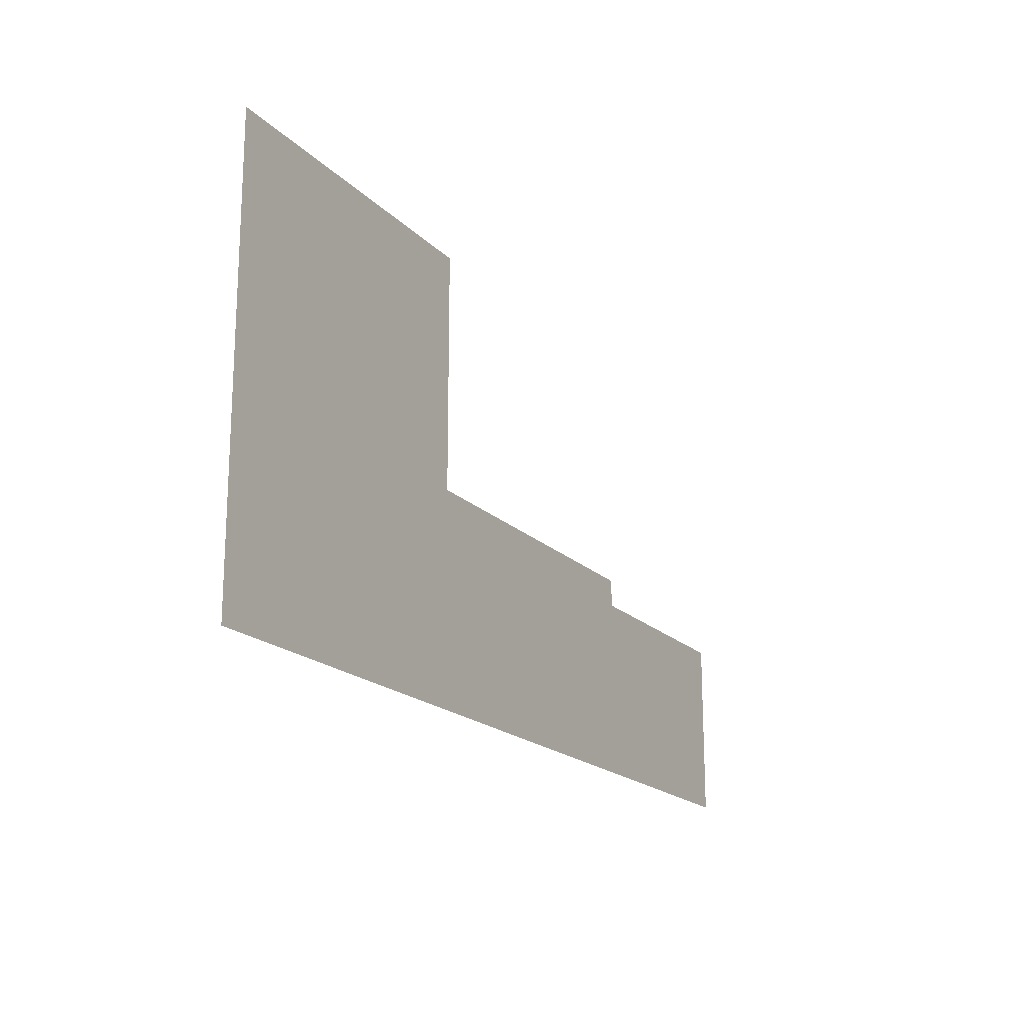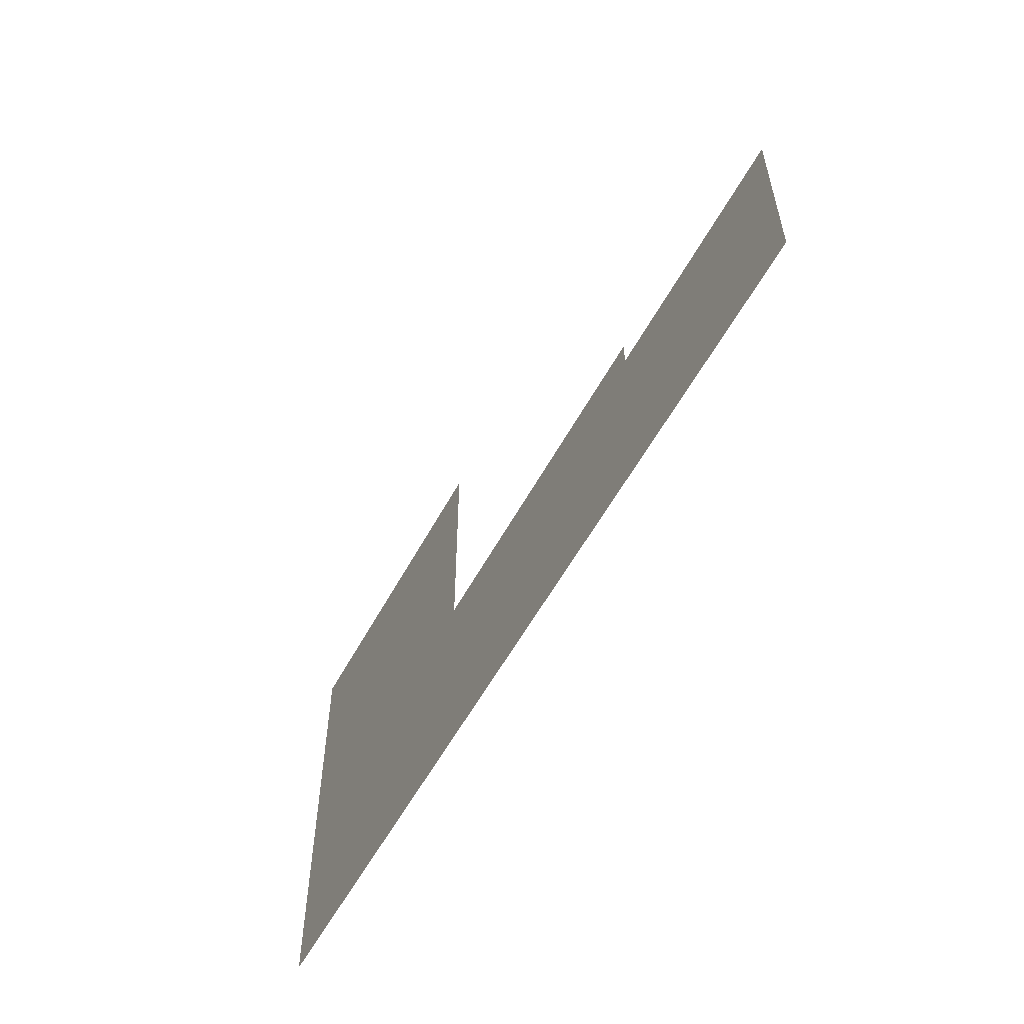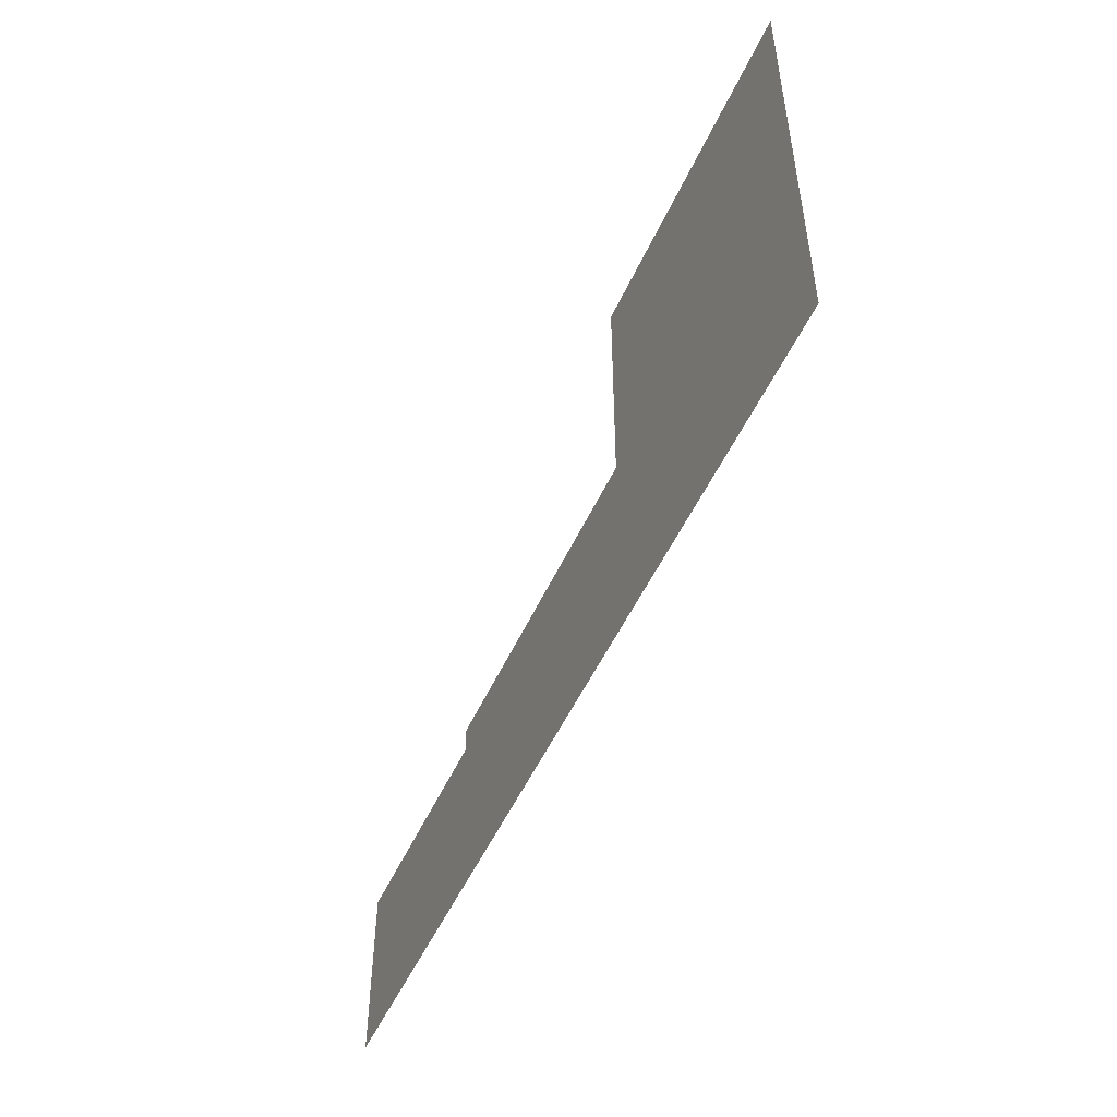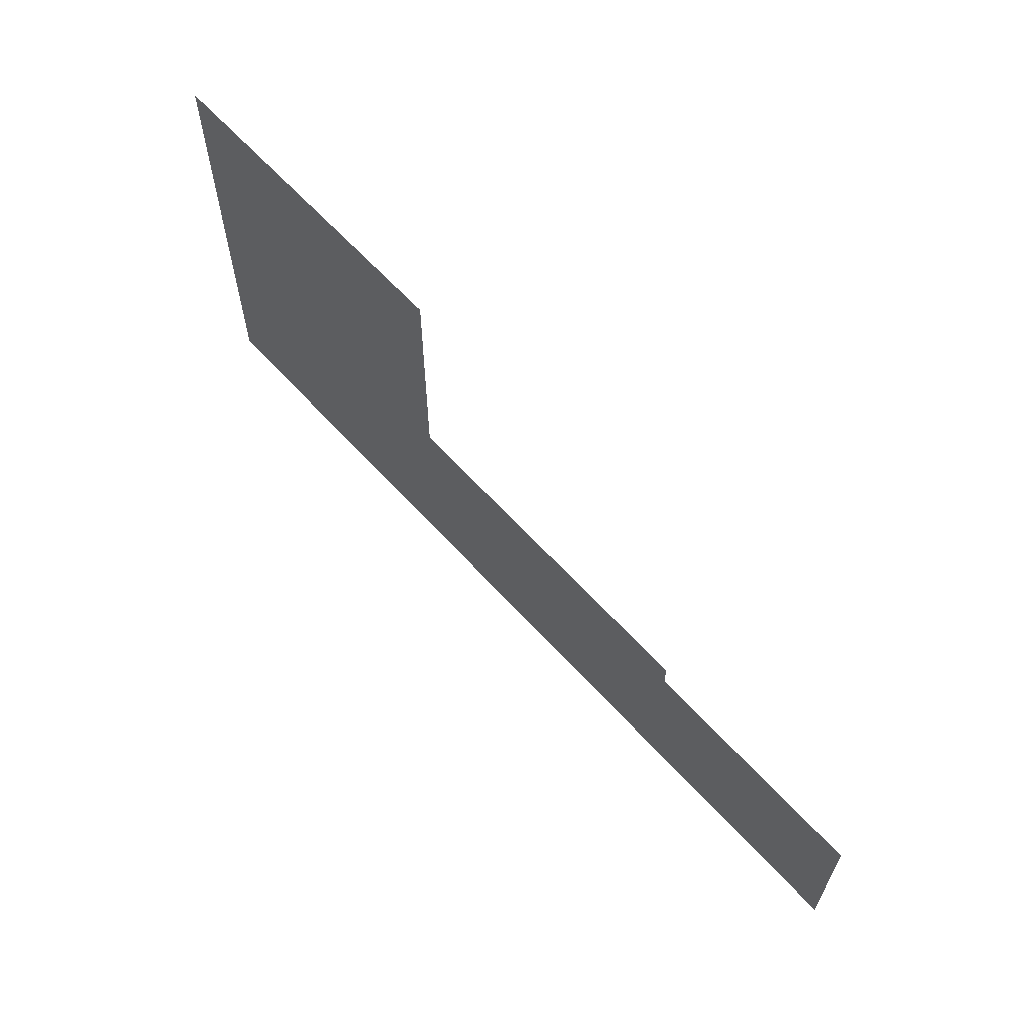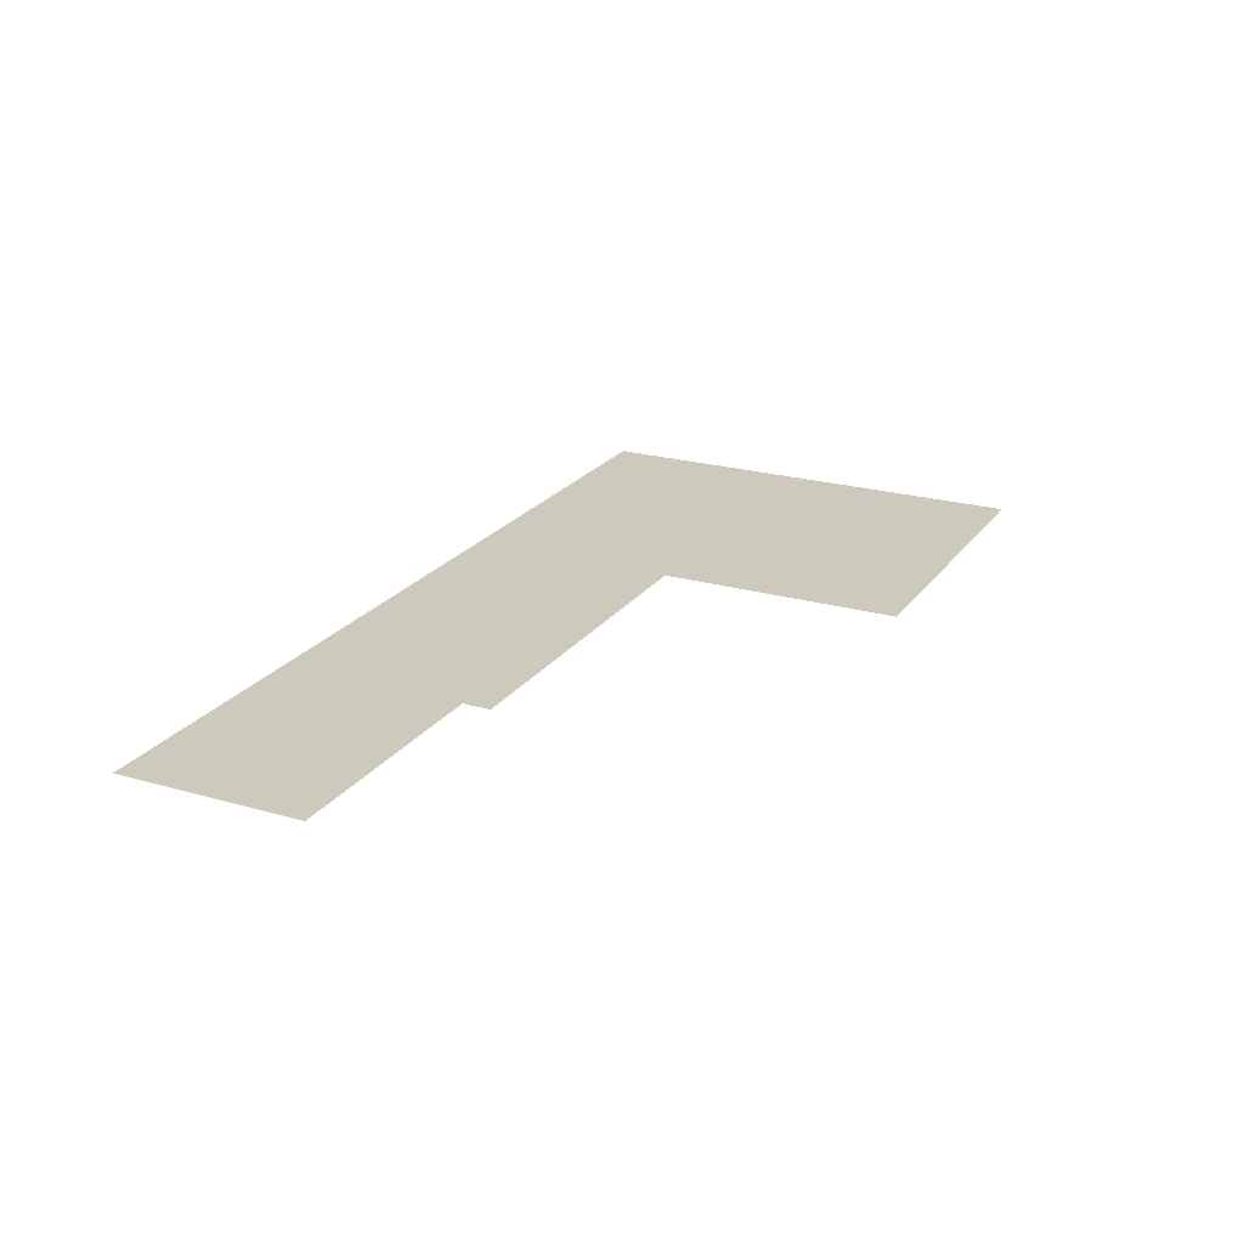
<metadata>
{"format":"obj","ext":"obj","renderer":"f3d","projection":"perspective","resolution":1024,"background":"white","views":[{"elev":-18.4,"azim":-60.9,"up":"+Y"},{"elev":-56.4,"azim":61.9,"up":"+Y"},{"elev":-50.5,"azim":-113.7,"up":"+Y"},{"elev":63.0,"azim":47.8,"up":"+Y"},{"elev":22.7,"azim":116.3,"up":"+Z"}]}
</metadata>
<code>
v 39.01 -9.793 0.05
v 39.01 7.688 0.05
v 16.37 7.688 0.05
v -16.75 10.32 0.05
v 16.37 10.32 0.05
v -48.6 -9.793 0.05
v -48.6 33.21 0.05
v -16.75 33.21 0.05
g Terrain_1687_4
f 1 3 2
f 3 1 4
f 3 4 5
f 4 1 6
f 6 7 4
f 4 7 8

</code>
